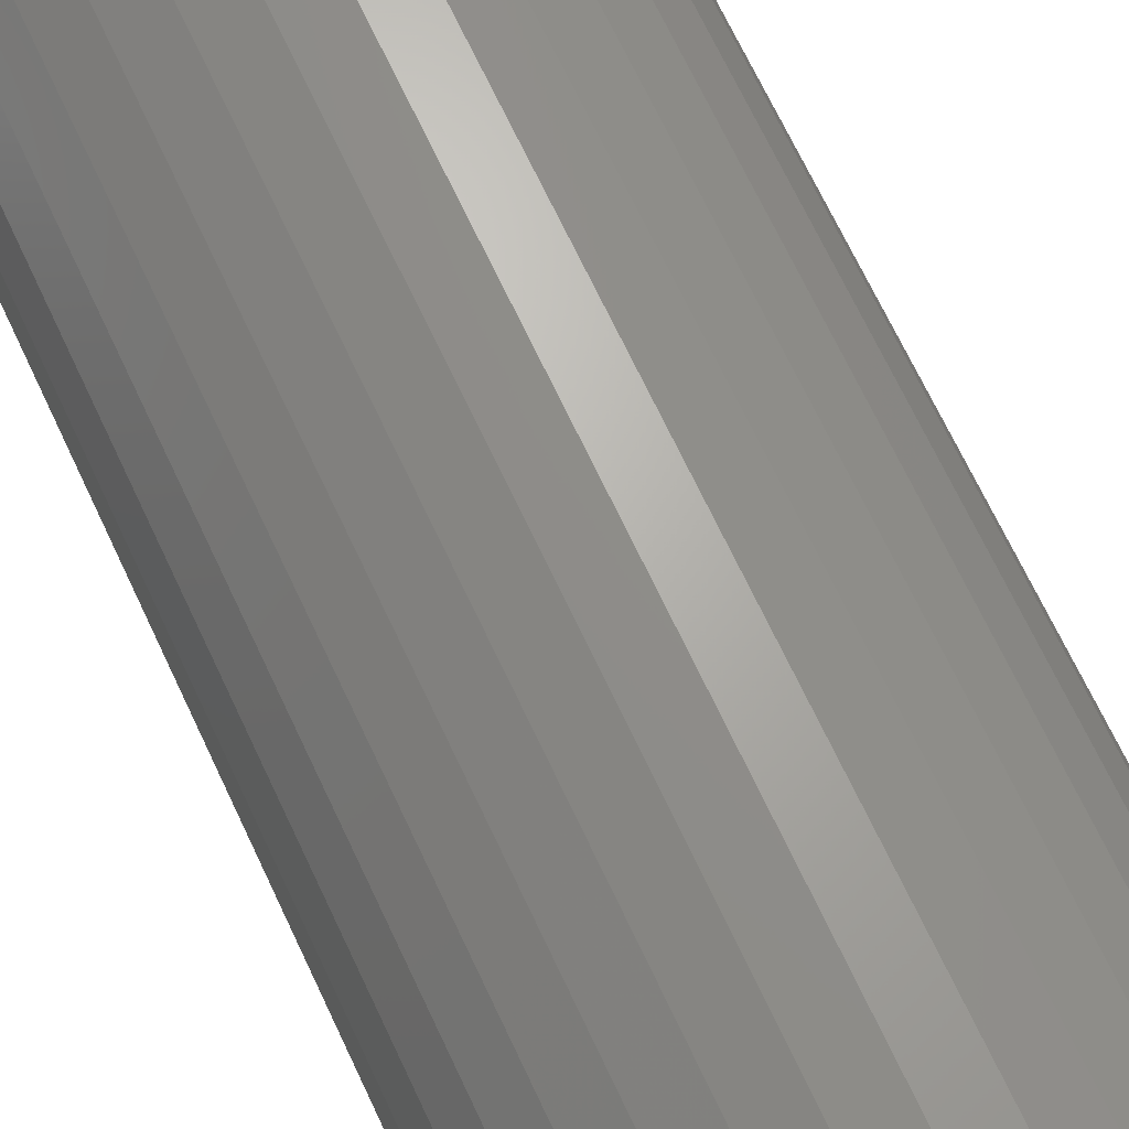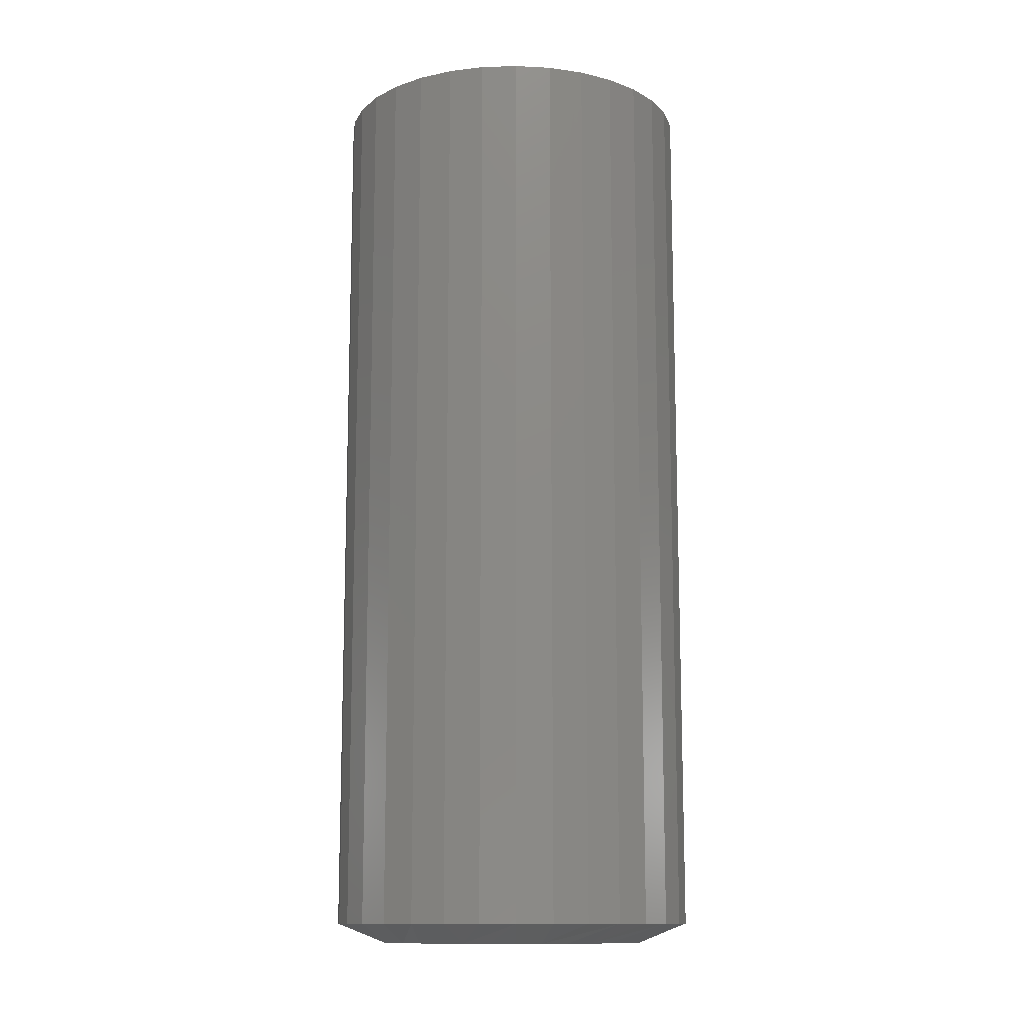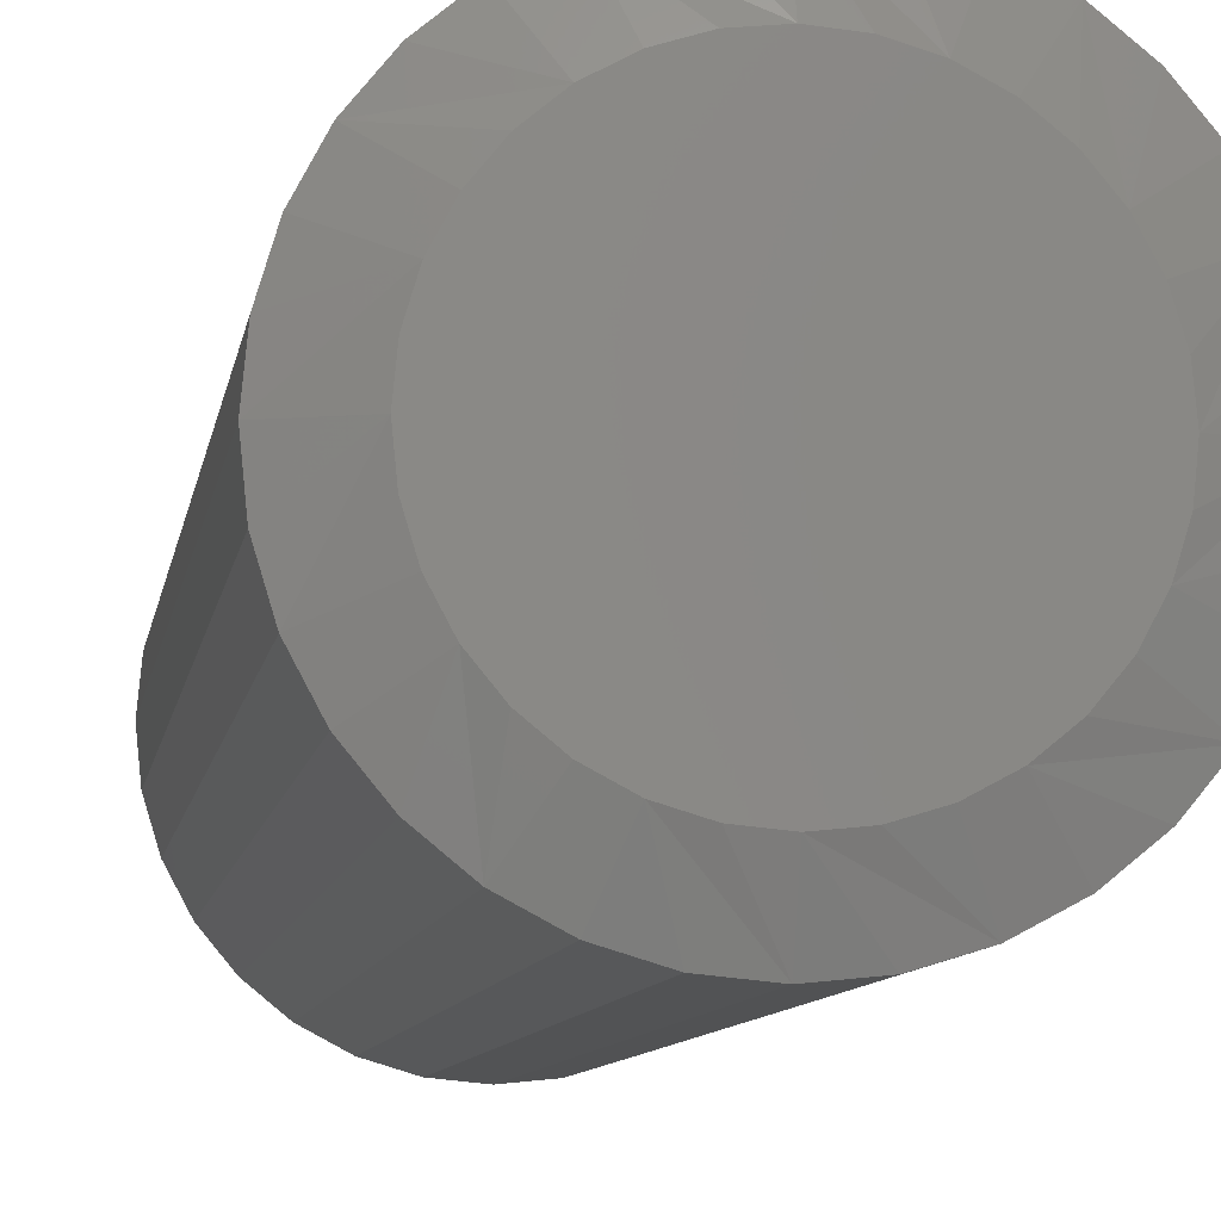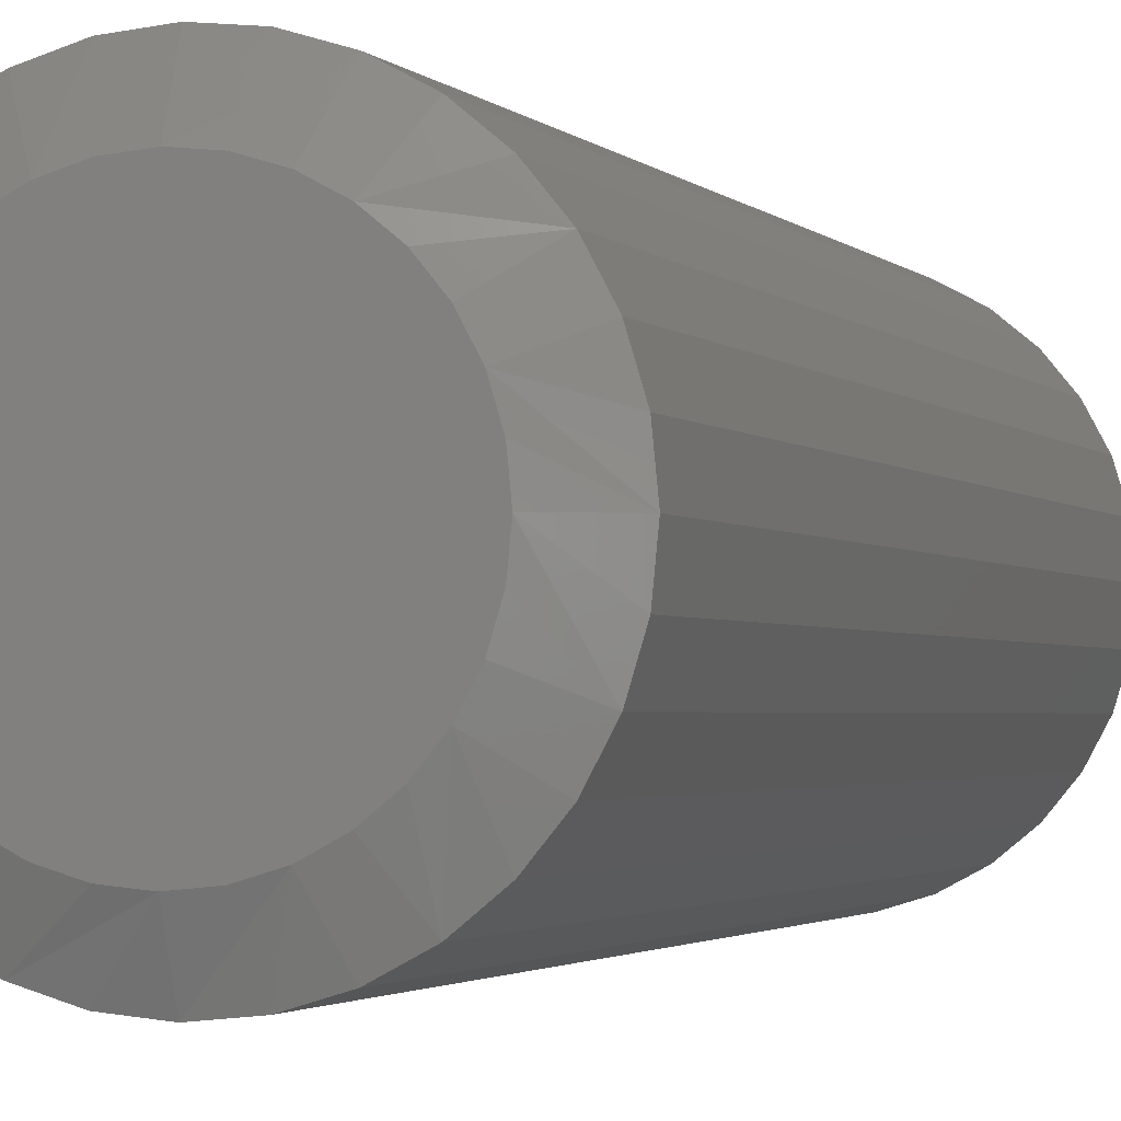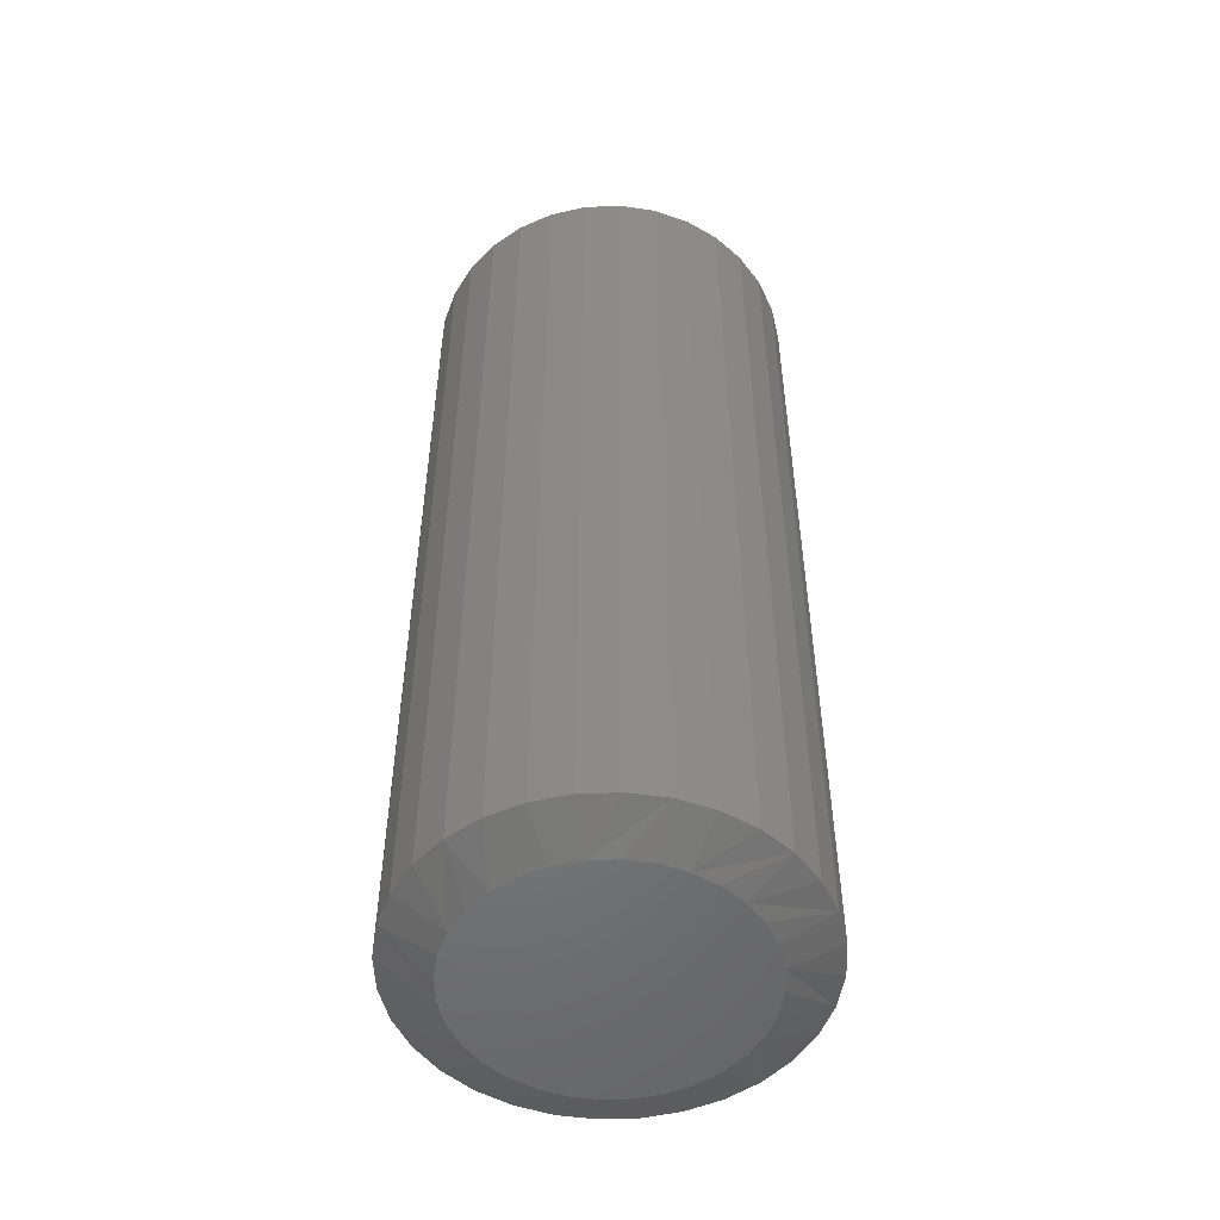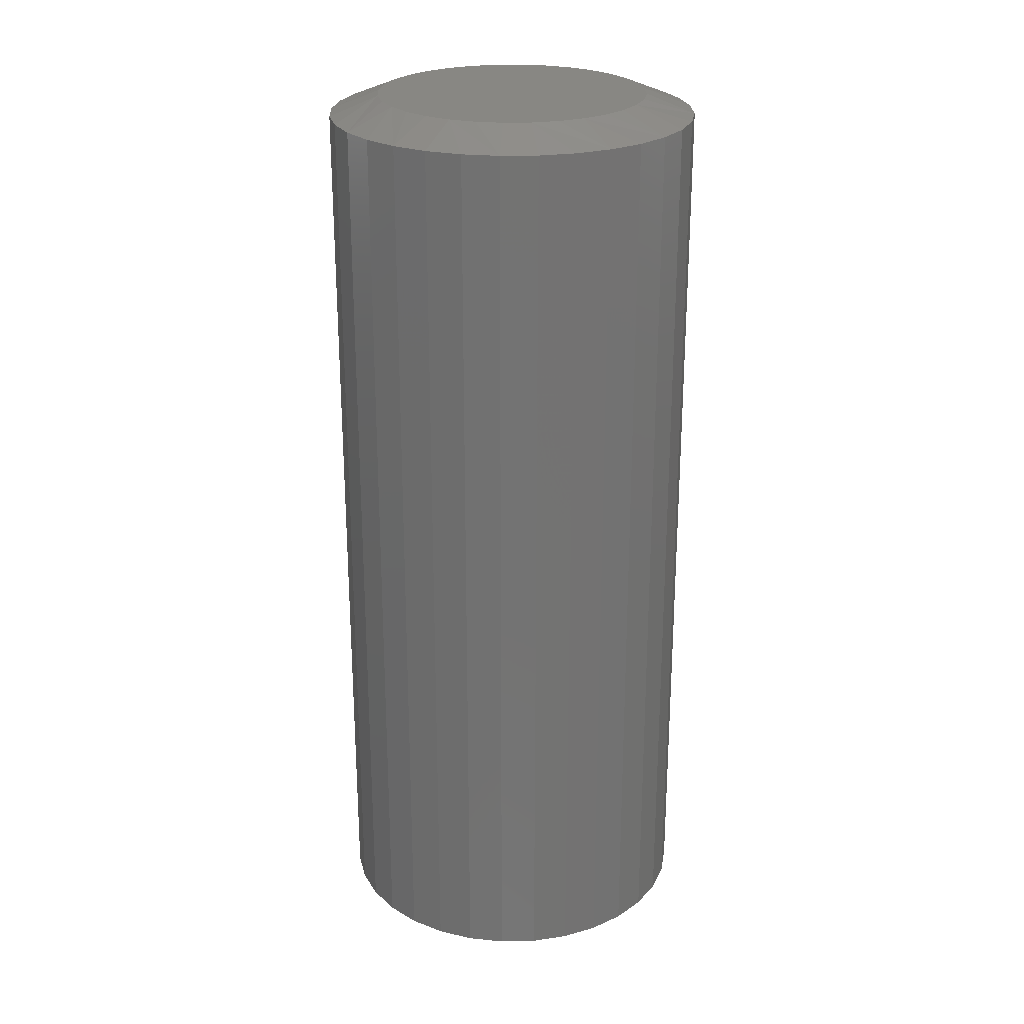
<metadata>
{"format":"stl","ext":"stl","renderer":"f3d","projection":"perspective","resolution":1024,"background":"white","views":[{"elev":69.0,"azim":-25.1,"up":"+Y"},{"elev":-12.4,"azim":54.9,"up":"+Z"},{"elev":-7.7,"azim":-7.7,"up":"+Y"},{"elev":-2.0,"azim":-161.8,"up":"+Y"},{"elev":-51.8,"azim":-48.2,"up":"+Z"},{"elev":24.9,"azim":-120.2,"up":"+Z"}]}
</metadata>
<code>
# stl→obj: 128 verts, 252 faces
v 0.151 0.01184 0.01562
v 0.151 0.01184 0.7344
v 0.1481 -0.01704 0.01562
v 0.1481 -0.01704 0.7344
v 0.1397 -0.04481 0.01562
v 0.1397 -0.04481 0.7344
v 0.126 -0.0704 0.01562
v 0.126 -0.0704 0.7344
v 0.1076 -0.09283 0.01562
v 0.1076 -0.09283 0.7344
v 0.0852 -0.1112 0.01562
v 0.0852 -0.1112 0.7344
v 0.05961 -0.1249 0.01562
v 0.05961 -0.1249 0.7344
v 0.03184 -0.1333 0.01562
v 0.03184 -0.1333 0.7344
v 0.002961 -0.1362 0.01562
v 0.002961 -0.1362 0.7344
v -0.02592 -0.1333 0.01562
v -0.02592 -0.1333 0.7344
v -0.05369 -0.1249 0.01562
v -0.05369 -0.1249 0.7344
v -0.07928 -0.1112 0.01562
v -0.07928 -0.1112 0.7344
v -0.1017 -0.09283 0.01562
v -0.1017 -0.09283 0.7344
v -0.1201 -0.0704 0.01562
v -0.1201 -0.0704 0.7344
v -0.1338 -0.04481 0.01562
v -0.1338 -0.04481 0.7344
v -0.1422 -0.01704 0.01562
v -0.1422 -0.01704 0.7344
v -0.1451 0.01184 0.01562
v -0.1451 0.01184 0.7344
v -0.1422 0.04072 0.01562
v -0.1422 0.04072 0.7344
v -0.1338 0.06849 0.01562
v -0.1338 0.06849 0.7344
v -0.1201 0.09408 0.01562
v -0.1201 0.09408 0.7344
v -0.1017 0.1165 0.01562
v -0.1017 0.1165 0.7344
v -0.07928 0.1349 0.01562
v -0.07928 0.1349 0.7344
v -0.05369 0.1486 0.01562
v -0.05369 0.1486 0.7344
v -0.02592 0.157 0.01562
v -0.02592 0.157 0.7344
v 0.002961 0.1599 0.01562
v 0.002961 0.1599 0.7344
v 0.03184 0.157 0.01562
v 0.03184 0.157 0.7344
v 0.05961 0.1486 0.01562
v 0.05961 0.1486 0.7344
v 0.0852 0.1349 0.01562
v 0.0852 0.1349 0.7344
v 0.1076 0.1165 0.01562
v 0.1076 0.1165 0.7344
v 0.126 0.09408 0.01562
v 0.126 0.09408 0.7344
v 0.1397 0.06849 0.01562
v 0.1397 0.06849 0.7344
v 0.1481 0.04072 0.01562
v 0.1481 0.04072 0.7344
v -0.0183 0.1187 0.75
v 0.02422 0.1187 0.75
v 0.002961 0.1208 0.75
v -0.03874 0.1125 0.75
v 0.04466 0.1125 0.75
v -0.05758 0.1024 0.75
v 0.0635 0.1024 0.75
v 0.0635 -0.07876 0.75
v -0.03874 -0.08883 0.75
v 0.04466 -0.08883 0.75
v -0.0183 -0.09503 0.75
v 0.02422 -0.09503 0.75
v 0.002961 -0.09712 0.75
v 0.08001 0.08889 0.75
v -0.07409 0.08889 0.75
v 0.09356 0.07238 0.75
v -0.08764 0.07238 0.75
v 0.1036 0.05354 0.75
v -0.09771 0.05354 0.75
v 0.1098 0.0331 0.75
v -0.1039 0.0331 0.75
v 0.1119 0.01184 0.75
v -0.106 0.01184 0.75
v 0.1098 -0.009416 0.75
v -0.1039 -0.009416 0.75
v 0.1036 -0.02986 0.75
v -0.09771 -0.02986 0.75
v 0.09356 -0.04869 0.75
v -0.08764 -0.04869 0.75
v 0.08001 -0.06521 0.75
v -0.07409 -0.06521 0.75
v -0.05758 -0.07876 0.75
v 0.002961 0.1208 0
v 0.02422 0.1187 0
v -0.0183 0.1187 0
v -0.03874 0.1125 0
v 0.04466 0.1125 0
v -0.05758 0.1024 0
v 0.0635 0.1024 0
v 0.04466 -0.08883 0
v -0.03874 -0.08883 0
v 0.0635 -0.07876 0
v -0.0183 -0.09503 0
v 0.02422 -0.09503 0
v 0.002961 -0.09712 0
v -0.05758 -0.07876 0
v -0.07409 -0.06521 0
v 0.08001 -0.06521 0
v -0.08764 -0.04869 0
v 0.09356 -0.04869 0
v -0.09771 -0.02986 0
v 0.1036 -0.02986 0
v -0.1039 -0.009416 0
v 0.1098 -0.009416 0
v -0.106 0.01184 0
v 0.1119 0.01184 0
v -0.1039 0.0331 0
v 0.1098 0.0331 0
v -0.09771 0.05354 0
v 0.1036 0.05354 0
v -0.08764 0.07238 0
v 0.09356 0.07238 0
v -0.07409 0.08889 0
v 0.08001 0.08889 0
f 1 2 3
f 3 2 4
f 3 4 5
f 5 4 6
f 5 6 7
f 7 6 8
f 7 8 9
f 9 8 10
f 9 10 11
f 11 10 12
f 11 12 13
f 13 12 14
f 13 14 15
f 15 14 16
f 15 16 17
f 17 16 18
f 17 18 19
f 19 18 20
f 19 20 21
f 21 20 22
f 21 22 23
f 23 22 24
f 23 24 25
f 25 24 26
f 25 26 27
f 27 26 28
f 27 28 29
f 29 28 30
f 29 30 31
f 31 30 32
f 31 32 33
f 33 32 34
f 33 34 35
f 35 34 36
f 35 36 37
f 37 36 38
f 37 38 39
f 39 38 40
f 39 40 41
f 41 40 42
f 41 42 43
f 43 42 44
f 43 44 45
f 45 44 46
f 45 46 47
f 47 46 48
f 47 48 49
f 49 48 50
f 49 50 51
f 51 50 52
f 51 52 53
f 53 52 54
f 53 54 55
f 55 54 56
f 55 56 57
f 57 56 58
f 57 58 59
f 59 58 60
f 59 60 61
f 61 60 62
f 61 62 63
f 63 62 64
f 63 64 1
f 1 64 2
f 65 66 67
f 66 65 68
f 66 68 69
f 69 68 70
f 69 70 71
f 72 73 74
f 74 73 75
f 74 75 76
f 76 75 77
f 71 70 78
f 78 70 79
f 78 79 80
f 80 79 81
f 80 81 82
f 82 81 83
f 82 83 84
f 84 83 85
f 84 85 86
f 86 85 87
f 86 87 88
f 88 87 89
f 88 89 90
f 90 89 91
f 90 91 92
f 92 91 93
f 92 93 94
f 94 93 95
f 94 95 72
f 72 95 96
f 72 96 73
f 26 24 93
f 89 30 91
f 20 18 73
f 95 24 96
f 95 93 24
f 10 8 72
f 76 14 74
f 76 77 14
f 94 8 92
f 94 72 8
f 75 73 18
f 77 75 18
f 77 18 16
f 16 14 77
f 87 34 32
f 87 32 30
f 87 30 89
f 2 86 88
f 2 88 90
f 2 90 4
f 26 93 28
f 28 93 91
f 28 91 30
f 20 73 22
f 22 73 96
f 22 96 24
f 10 72 12
f 12 72 74
f 12 74 14
f 4 90 6
f 6 90 92
f 6 92 8
f 58 56 80
f 84 62 82
f 52 50 69
f 78 56 71
f 78 80 56
f 42 40 70
f 65 46 68
f 65 67 46
f 79 40 81
f 79 70 40
f 66 69 50
f 67 66 50
f 67 50 48
f 48 46 67
f 86 2 64
f 86 64 62
f 86 62 84
f 34 87 85
f 34 85 83
f 34 83 36
f 58 80 60
f 60 80 82
f 60 82 62
f 52 69 54
f 54 69 71
f 54 71 56
f 42 70 44
f 44 70 68
f 44 68 46
f 36 83 38
f 38 83 81
f 38 81 40
f 97 98 99
f 100 99 98
f 101 100 98
f 102 100 101
f 103 102 101
f 104 105 106
f 107 105 104
f 108 107 104
f 109 107 108
f 105 110 106
f 106 110 111
f 106 111 112
f 112 111 113
f 112 113 114
f 114 113 115
f 114 115 116
f 116 115 117
f 116 117 118
f 118 117 119
f 118 119 120
f 120 119 121
f 120 121 122
f 122 121 123
f 122 123 124
f 124 123 125
f 124 125 126
f 126 125 127
f 126 127 128
f 128 127 102
f 128 102 103
f 113 23 25
f 115 29 117
f 105 17 19
f 110 23 111
f 23 113 111
f 106 7 9
f 104 13 108
f 13 109 108
f 114 7 112
f 7 106 112
f 17 105 107
f 17 107 109
f 15 17 109
f 109 13 15
f 1 3 116
f 1 116 118
f 1 118 120
f 119 117 29
f 119 29 31
f 119 31 33
f 29 115 27
f 27 115 113
f 27 113 25
f 23 110 21
f 21 110 105
f 21 105 19
f 13 104 11
f 11 104 106
f 11 106 9
f 7 114 5
f 5 114 116
f 5 116 3
f 126 55 57
f 124 61 122
f 101 49 51
f 103 55 128
f 55 126 128
f 102 39 41
f 100 45 99
f 45 97 99
f 125 39 127
f 39 102 127
f 49 101 98
f 49 98 97
f 47 49 97
f 97 45 47
f 33 35 123
f 33 123 121
f 33 121 119
f 120 122 61
f 120 61 63
f 120 63 1
f 61 124 59
f 59 124 126
f 59 126 57
f 55 103 53
f 53 103 101
f 53 101 51
f 45 100 43
f 43 100 102
f 43 102 41
f 39 125 37
f 37 125 123
f 37 123 35

</code>
